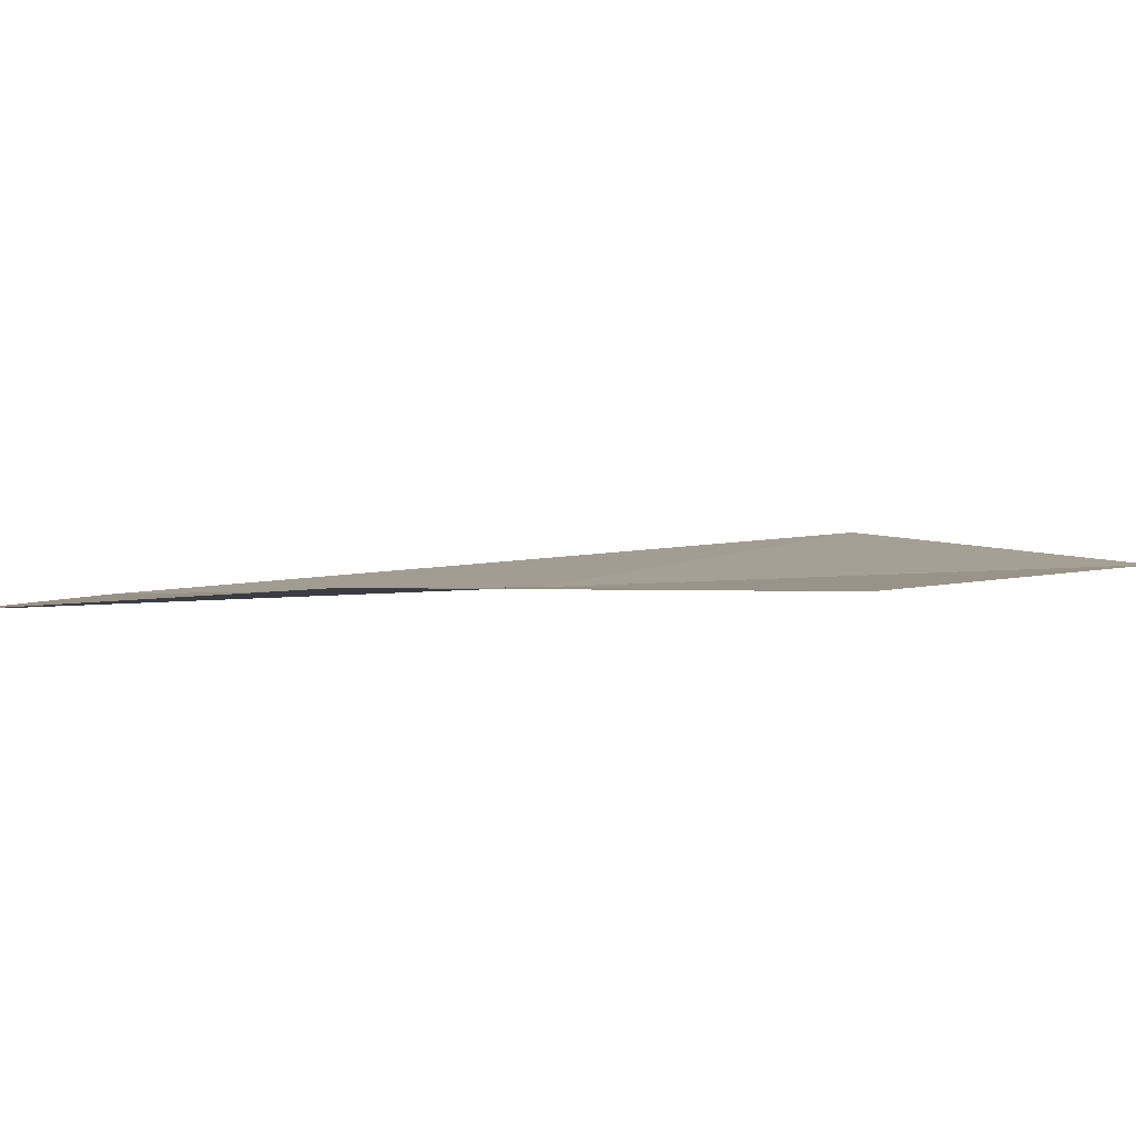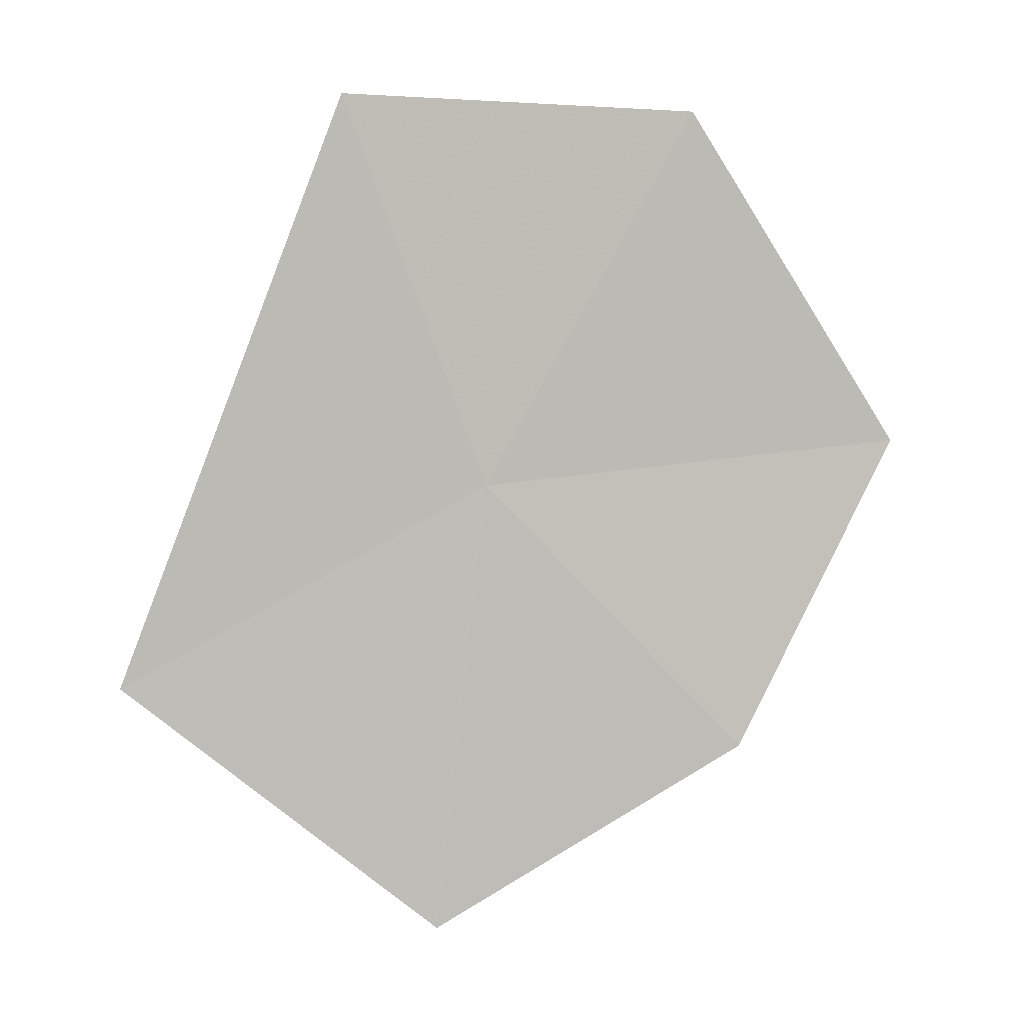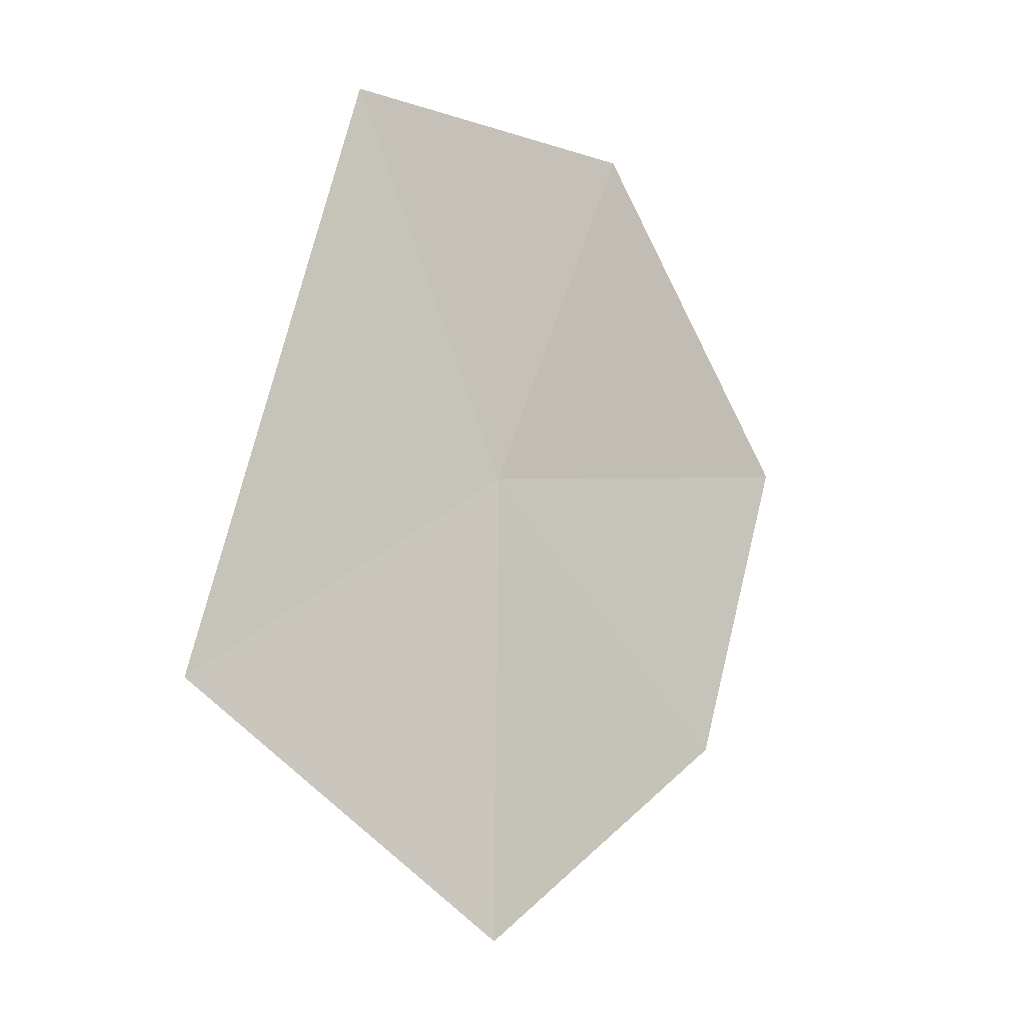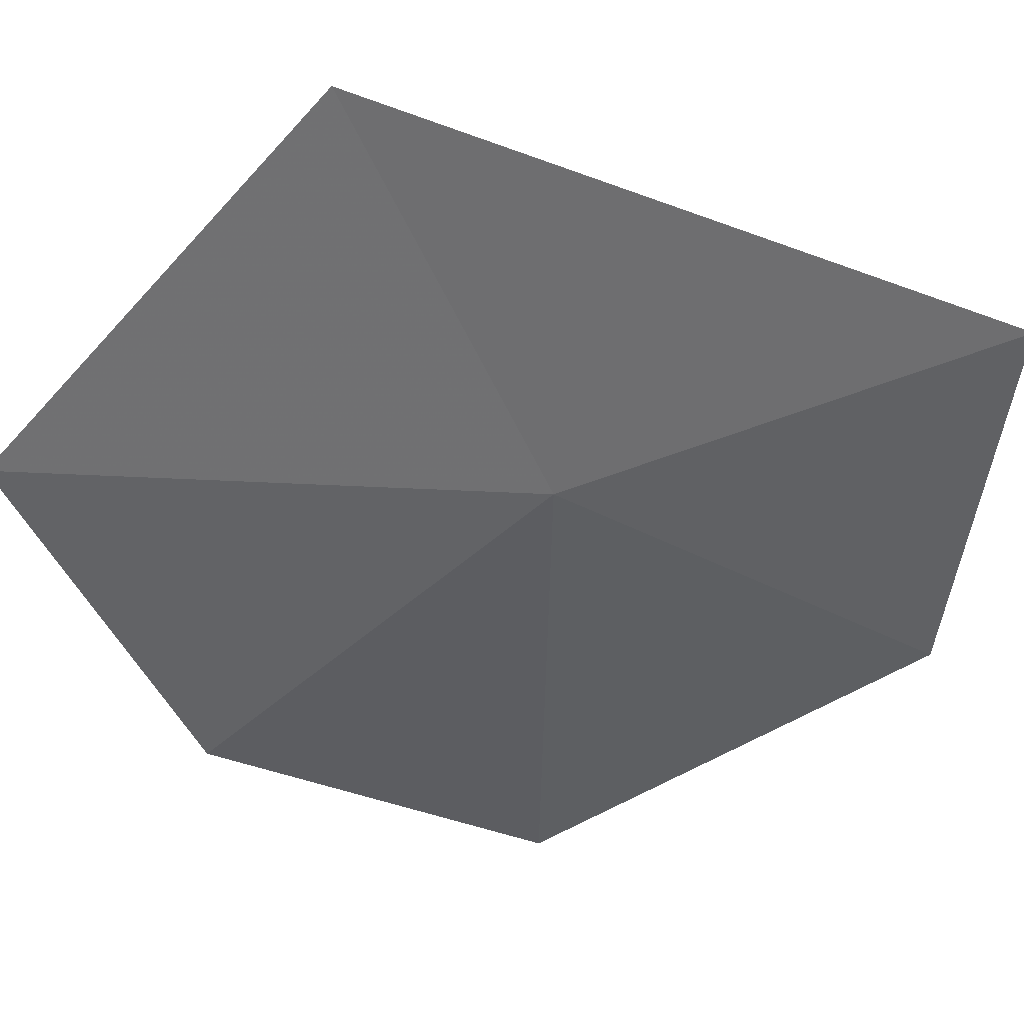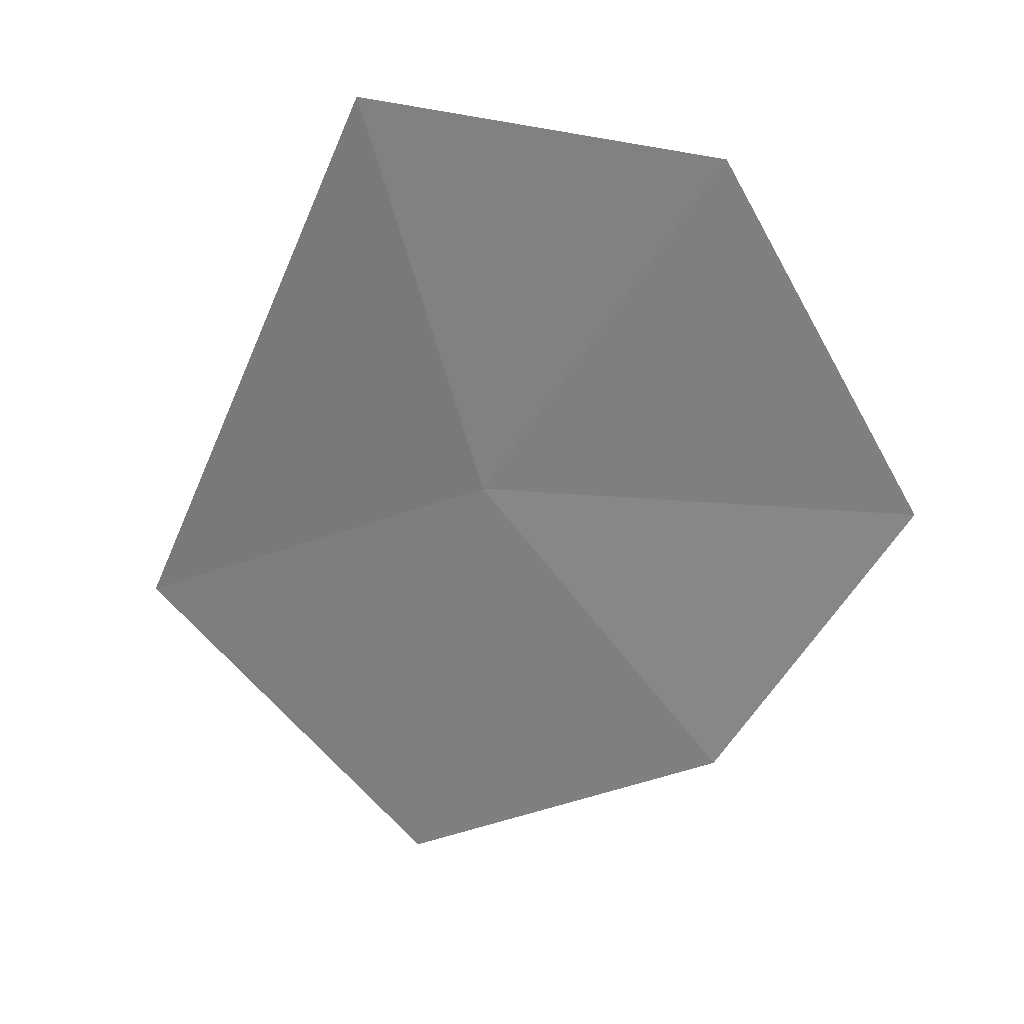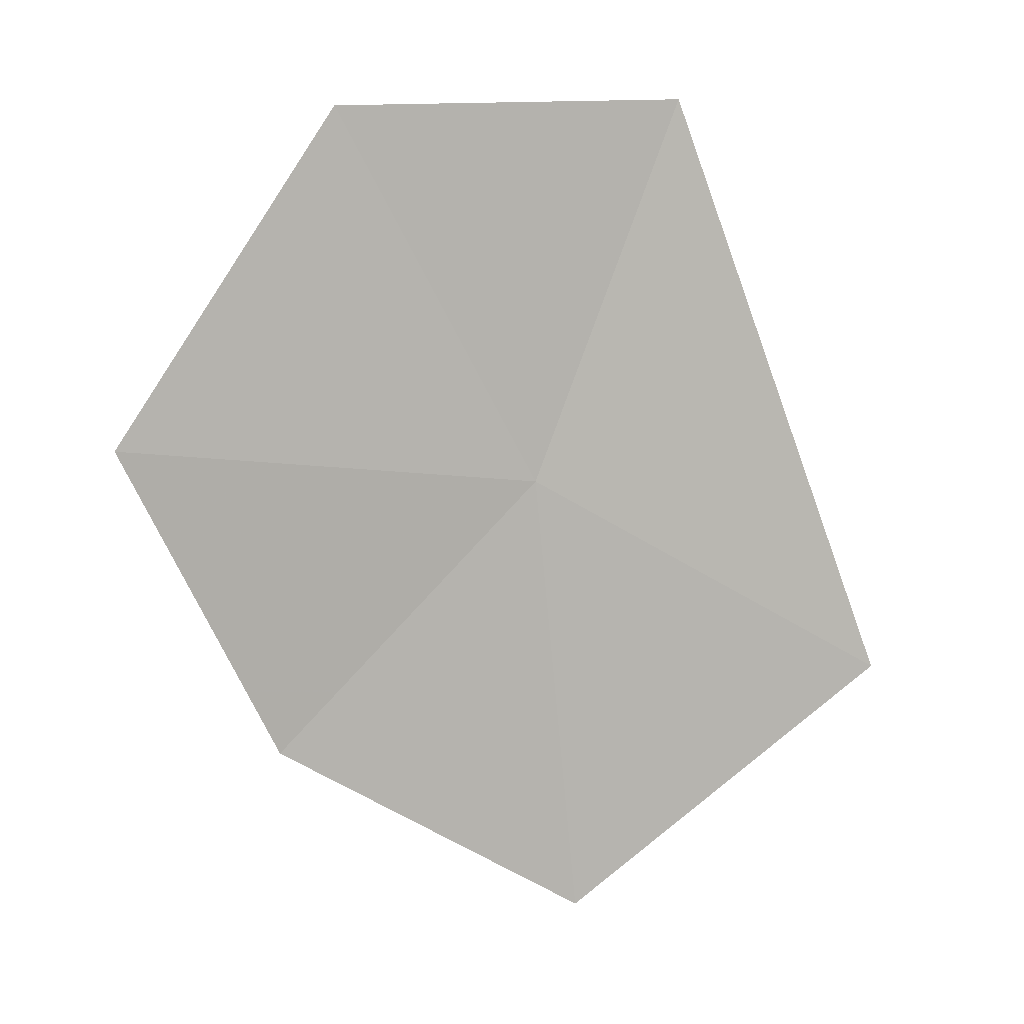
<metadata>
{"format":"obj","ext":"obj","renderer":"f3d","projection":"perspective","resolution":1024,"background":"white","views":[{"elev":-39.5,"azim":105.7,"up":"+Y"},{"elev":13.8,"azim":-48.6,"up":"+Z"},{"elev":-4.1,"azim":-82.1,"up":"+Z"},{"elev":-10.8,"azim":-96.5,"up":"+Y"},{"elev":35.5,"azim":-25.8,"up":"+Z"},{"elev":1.0,"azim":125.1,"up":"+Z"}]}
</metadata>
<code>
v -6.806 -7.758 37.41
v -7.531 -7.146 36.91
v -7.029 -7.781 36.27
v -6.975 -7.427 38.4
v -6.371 -8.263 36.71
v -6.29 -8.01 38.34
v -5.939 -8.422 37.49
f 1 2 3
f 1 3 5
f 1 6 4
f 1 5 7
f 1 7 6
f 1 4 2

</code>
